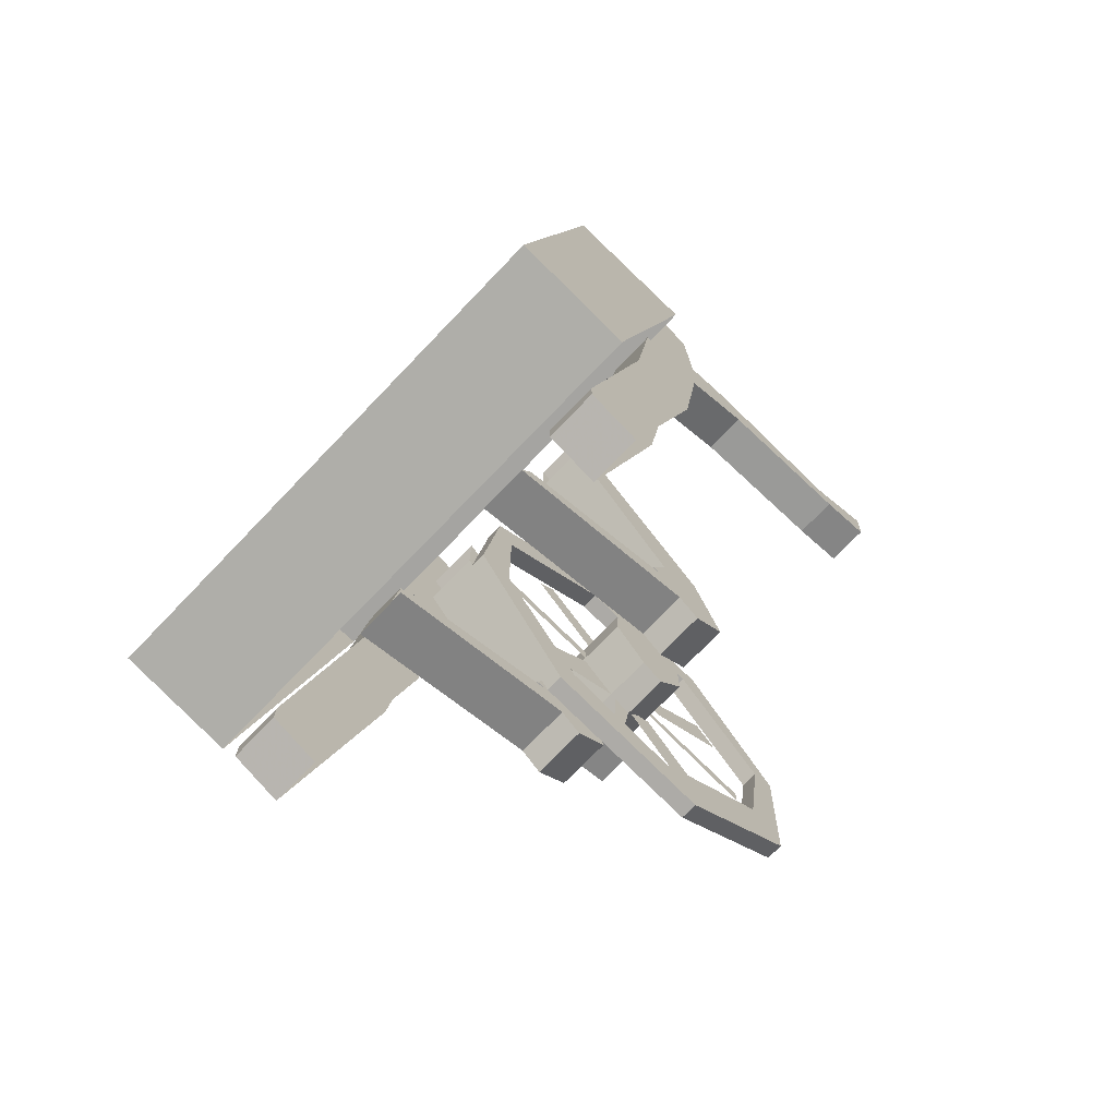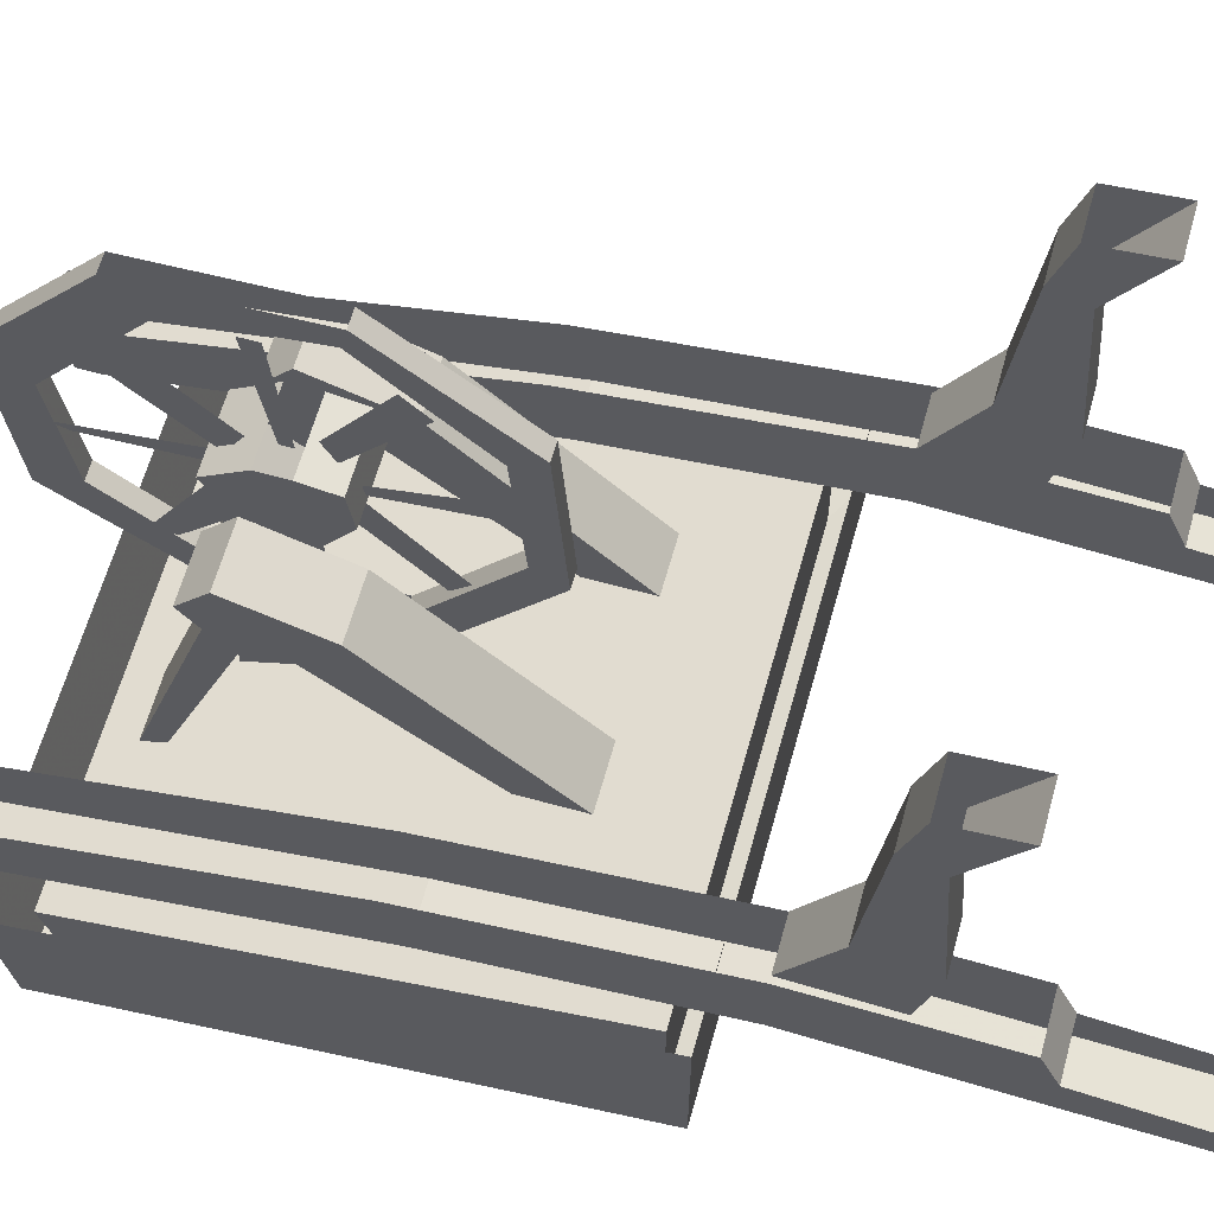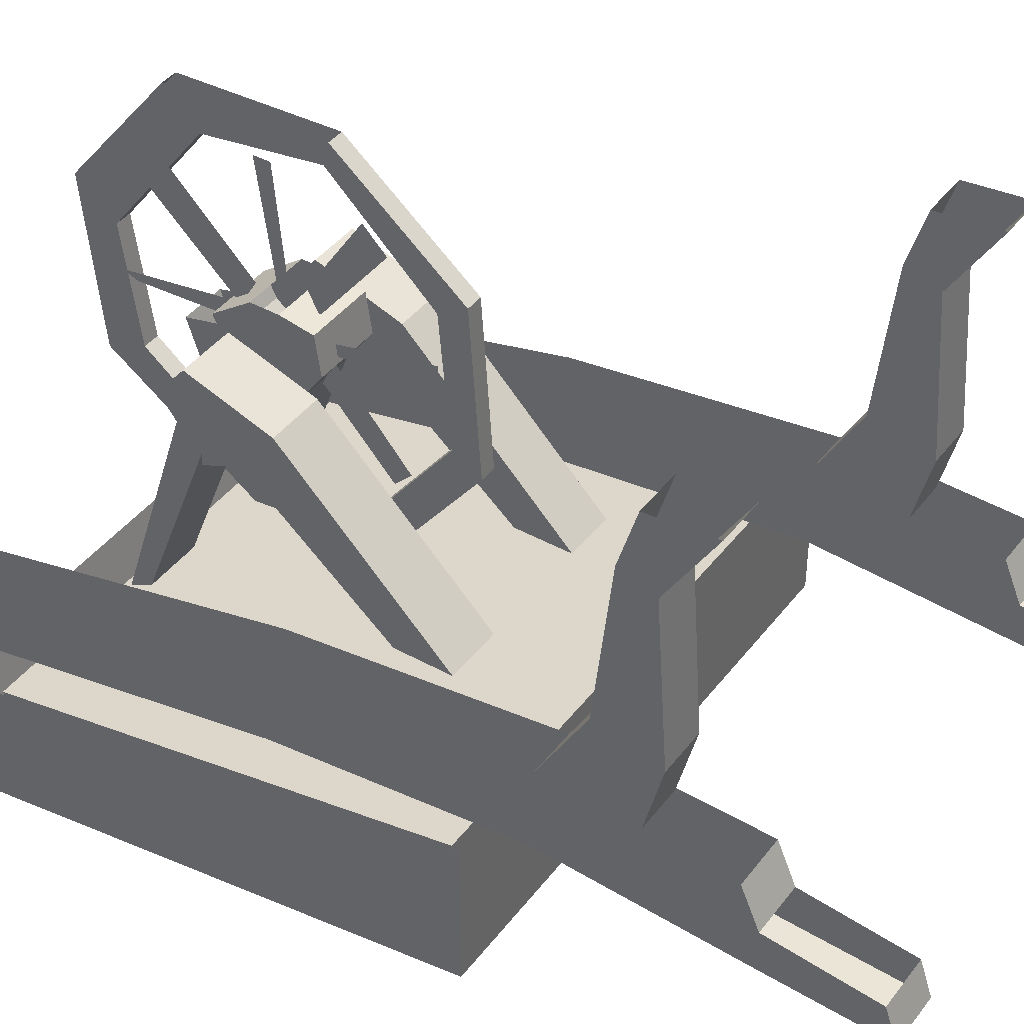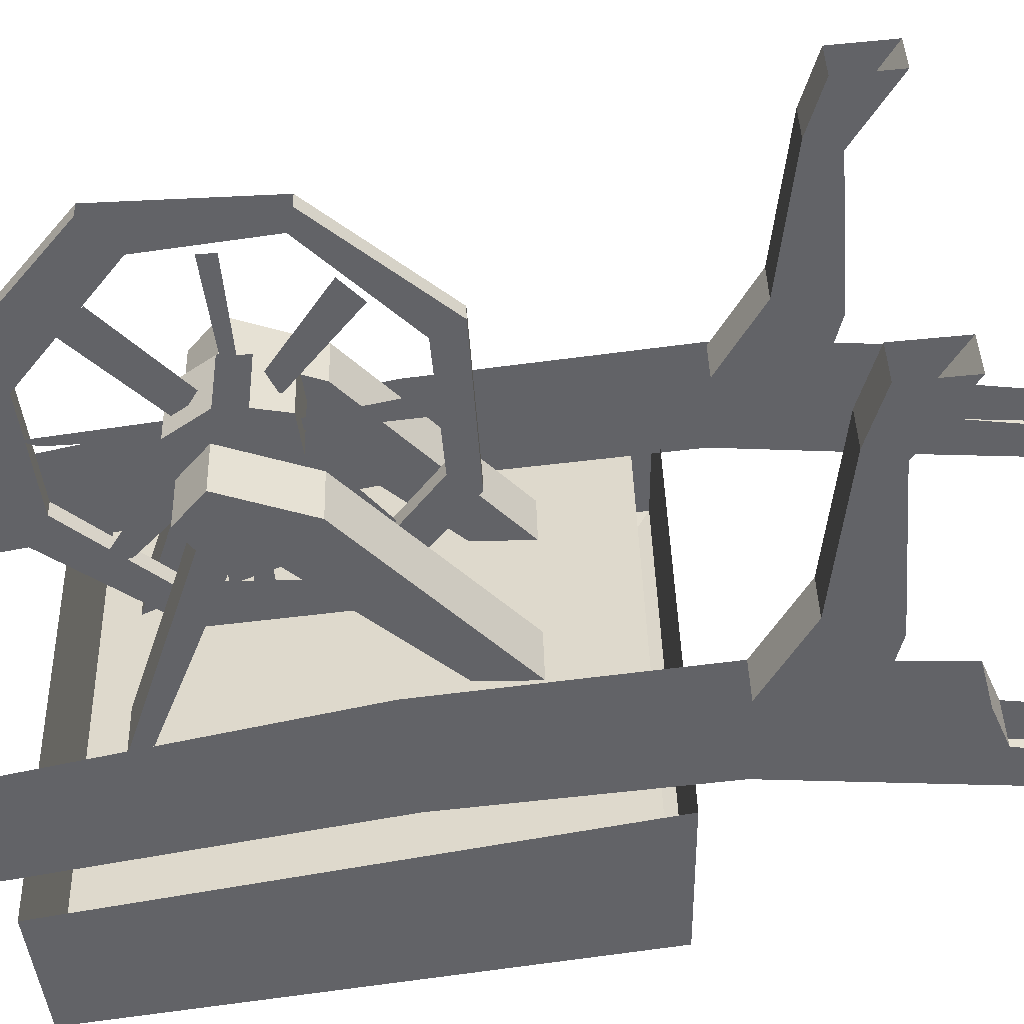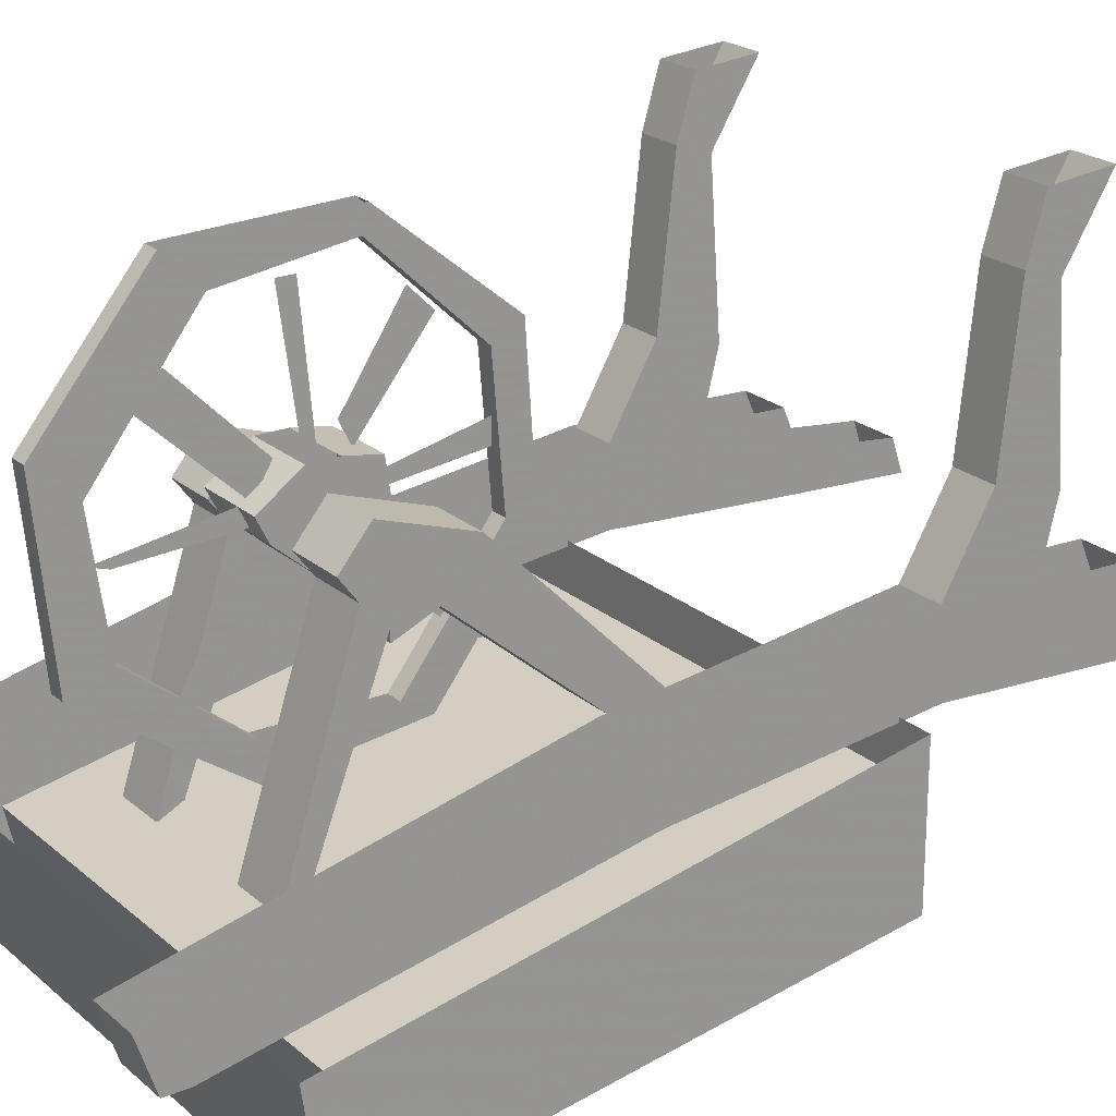
<metadata>
{"format":"obj","ext":"obj","renderer":"f3d","projection":"perspective","resolution":1024,"background":"white","views":[{"elev":-73.2,"azim":46.2,"up":"+Z"},{"elev":62.9,"azim":-74.4,"up":"+Y"},{"elev":41.6,"azim":-56.1,"up":"+Y"},{"elev":39.1,"azim":-91.5,"up":"+Y"},{"elev":22.2,"azim":-124.9,"up":"+Y"}]}
</metadata>
<code>
v -0.3516 -0.7031 0.2188
v -0.3516 -0.8125 -0.4609
v -0.3203 -0.7109 0.1875
v 0.3203 -0.7109 0.1875
v 0.375 -0.7031 0.2188
v 0.375 -0.5078 0.2188
v -0.3516 -0.5078 0.2188
v -0.3516 -0.6484 -0.4844
v 0.375 -0.8125 -0.4609
v 0.3203 -0.8047 -0.4062
v -0.3203 -0.8047 -0.4062
v -0.3203 -0.6719 -0.4375
v -0.3203 -0.5469 0.1875
v 0.3203 -0.5469 0.1875
v 0.375 -0.6484 -0.4844
v 0.3203 -0.6719 -0.4375
v 0.02344 0 -0.1797
v 0.02344 -0.03125 -0.1875
v 0.02344 -0.05469 -0.3516
v 0.02344 -0.007812 -0.3984
v 0.02344 -0.2266 -0.4844
v 0.02344 -0.1797 -0.5391
v 0 -0.1797 -0.5391
v 0 -0.007812 -0.3984
v 0 -0.05469 -0.3516
v 0 -0.03125 -0.1875
v 0 0 -0.1797
v 0 -0.1406 -0.007812
v 0.02344 -0.1406 -0.007812
v 0.02344 -0.1641 -0.04688
v 0 -0.1641 -0.04688
v 0 -0.2266 -0.4844
v 0.02344 -0.3906 -0.4609
v 0.02344 -0.4141 -0.5156
v 0 -0.4141 -0.5156
v 0 -0.3906 -0.4609
v 0.02344 -0.5078 -0.1562
v 0.02344 -0.5312 -0.1172
v 0.02344 -0.5547 -0.3125
v 0.02344 -0.5078 -0.3125
v 0 -0.5078 -0.3125
v 0 -0.5547 -0.3125
v 0 -0.5312 -0.1172
v 0 -0.5078 -0.1562
v 0 -0.3672 0.007812
v 0 -0.3438 -0.03125
v 0.02344 -0.3438 -0.03125
v 0.02344 -0.3672 0.007812
v 0.3125 -0.4062 0.2734
v 0.3125 -0.2969 0.3359
v 0.3125 -0.4141 0.3984
v 0.3125 -0.3203 0.4219
v 0.25 -0.4141 0.3984
v 0.25 -0.3203 0.4219
v 0.25 -0.2969 0.3359
v 0.25 -0.4062 0.2734
v 0.25 -0.08594 0.3594
v 0.3125 -0.08594 0.3594
v 0.3125 -0.1016 0.4062
v 0.25 -0.1016 0.4062
v 0.25 -0.007812 0.3828
v 0.3125 -0.007812 0.3828
v 0.3125 0 0.4688
v 0.25 0 0.4688
v 0.3203 -0.4141 0.5156
v 0.25 -0.4141 0.5156
v 0.25 -0.4688 0.5391
v 0.3203 -0.4688 0.5391
v 0.3203 -0.5234 0.5391
v 0.3203 -0.5078 0.2734
v 0.3203 -0.4062 0.2734
v 0.3203 -0.4531 -0.08594
v 0.3203 -0.5469 -0.0625
v 0.3203 -0.5781 -0.6172
v 0.3203 -0.6484 -0.5625
v 0.3203 -0.6484 -0.5938
v 0.25 -0.5781 -0.6172
v 0.25 -0.6484 -0.5938
v 0.25 -0.6484 -0.5625
v 0.25 -0.4531 -0.08594
v 0.25 -0.5469 -0.0625
v 0.25 -0.5078 0.2734
v 0.25 -0.5234 0.5391
v 0.25 -0.4844 0.6797
v 0.25 -0.5312 0.6953
v 0.3203 -0.4844 0.6797
v 0.3203 -0.5312 0.6953
v 0.1562 -0.3203 -0.2891
v 0.08594 -0.3203 -0.2891
v 0.08594 -0.2891 -0.3125
v 0.1562 -0.2891 -0.3125
v 0.1562 -0.2422 -0.2734
v 0.1562 -0.2812 -0.1562
v 0.1562 -0.3516 -0.2578
v 0.1562 -0.5938 -0.3516
v 0.1562 -0.6094 -0.3828
v 0.08594 -0.6094 -0.3828
v 0.08594 -0.3516 -0.2578
v 0.08594 -0.3438 -0.2031
v 0.08594 -0.2812 -0.1562
v 0.08594 -0.2422 -0.2734
v 0.08594 -0.5078 0.07031
v 0.1562 -0.5078 0.07031
v 0.1562 -0.3438 -0.2031
v 0.1562 -0.3672 -0.2578
v 0.08594 -0.5938 -0.3516
v 0.1562 -0.5078 -0.007812
v 0.08594 -0.5078 -0.007812
v 0.08594 -0.3672 -0.2578
v -0.1484 -0.2891 -0.3125
v -0.07031 -0.2891 -0.3125
v -0.07031 -0.3203 -0.2891
v -0.1484 -0.3203 -0.2891
v -0.1484 -0.2812 -0.1562
v -0.1484 -0.2422 -0.2734
v -0.07031 -0.2422 -0.2734
v -0.07031 -0.2812 -0.1562
v -0.07031 -0.3516 -0.2578
v -0.07031 -0.5938 -0.3516
v -0.07031 -0.6094 -0.3828
v -0.1484 -0.6094 -0.3828
v -0.1484 -0.3516 -0.2578
v -0.1484 -0.3438 -0.2031
v -0.1484 -0.5078 -0.007812
v -0.1484 -0.5078 0.07031
v -0.1484 -0.5938 -0.3516
v -0.07031 -0.5078 0.07031
v -0.07031 -0.3438 -0.2031
v -0.07031 -0.3672 -0.2578
v -0.1484 -0.3672 -0.2578
v -0.07031 -0.5078 -0.007812
v -0.2969 -0.4141 0.3984
v -0.2969 -0.2969 0.3359
v -0.2969 -0.4062 0.2734
v -0.2344 -0.4062 0.2734
v -0.2344 -0.2969 0.3359
v -0.2344 -0.4141 0.3984
v -0.2344 -0.3203 0.4219
v -0.2969 -0.3203 0.4219
v -0.2969 -0.08594 0.3594
v -0.2344 -0.08594 0.3594
v -0.2344 -0.1016 0.4062
v -0.2969 -0.1016 0.4062
v -0.2969 0 0.4688
v -0.2969 -0.007812 0.3828
v -0.2344 -0.007812 0.3828
v -0.2344 0 0.4688
v 0 -0.1484 -0.4375
v 0 -0.2656 -0.3125
v 0 -0.1172 -0.3984
v 0 -0.2266 -0.2891
v 0 -0.2969 -0.4609
v 0 -0.2891 -0.3125
v 0 -0.2656 -0.3281
v 0 -0.2891 -0.4844
v 0 -0.2969 -0.3125
v 0 -0.4531 -0.4062
v 0 -0.4531 -0.375
v 0 -0.3438 -0.2734
v 0 -0.3438 -0.2578
v 0 -0.5078 -0.2422
v 0 -0.5078 -0.2188
v 0 -0.3438 -0.2344
v 0 -0.3281 -0.2031
v 0 -0.4297 -0.1094
v 0 -0.2891 -0.1875
v 0 -0.4062 -0.08594
v 0 -0.2812 -0.1797
v 0 -0.2656 -0.04688
v 0 -0.2344 -0.04688
v 0 -0.2656 -0.1875
v 0 -0.08594 -0.1406
v 0 -0.2031 -0.2188
v 0 -0.2344 -0.2031
v 0 -0.1172 -0.1094
v 0 -0.05469 -0.2812
v 0 -0.2266 -0.2578
v 0 -0.2266 -0.2422
v 0 -0.05469 -0.2578
v -0.2344 -0.5781 -0.6172
v -0.2344 -0.4531 -0.08594
v -0.2344 -0.5469 -0.0625
v -0.2344 -0.6484 -0.5625
v -0.2344 -0.6484 -0.5938
v -0.3047 -0.6484 -0.5938
v -0.3047 -0.5781 -0.6172
v -0.3047 -0.6484 -0.5625
v -0.3047 -0.4531 -0.08594
v -0.3047 -0.5469 -0.0625
v -0.3047 -0.4062 0.2734
v -0.3047 -0.5078 0.2734
v -0.3047 -0.4141 0.5156
v -0.3047 -0.4688 0.5391
v -0.2344 -0.4688 0.5391
v -0.2344 -0.4141 0.5156
v -0.2344 -0.5234 0.5391
v -0.2344 -0.5078 0.2734
v -0.3047 -0.5234 0.5391
v -0.3047 -0.4844 0.6797
v -0.3047 -0.5312 0.6953
v -0.2344 -0.5312 0.6953
v -0.2344 -0.4844 0.6797
v 0.0625 -0.3438 -0.2188
v 0.0625 -0.2891 -0.1797
v -0.03125 -0.2891 -0.1797
v -0.03125 -0.3438 -0.2188
v 0.0625 -0.3438 -0.2578
v 0.0625 -0.2344 -0.1875
v -0.03125 -0.2344 -0.1875
v -0.03125 -0.2266 -0.2344
v -0.03125 -0.3438 -0.2578
v 0.0625 -0.2969 -0.3125
v 0.0625 -0.2656 -0.3281
v 0.0625 -0.2266 -0.2734
v 0.0625 -0.2266 -0.2344
v -0.03125 -0.2969 -0.3125
v -0.03125 -0.2656 -0.3281
v -0.03125 -0.2266 -0.2734
f 1 2 2
f 1 2 3
f 1 3 4
f 1 4 5
f 1 5 6
f 1 6 7
f 1 7 2
f 2 7 8
f 2 8 9
f 2 9 10
f 2 10 11
f 2 11 3
f 4 10 9
f 4 9 5
f 5 9 15
f 5 15 6
f 8 15 9
f 17 18 19
f 17 19 20
f 20 19 21
f 20 21 22
f 20 22 23
f 20 23 24
f 24 23 25
f 24 25 26
f 24 26 27
f 27 26 28
f 27 28 29
f 27 29 17
f 17 29 30
f 17 30 18
f 18 30 31
f 18 31 26
f 18 26 19
f 19 26 25
f 19 25 21
f 21 25 32
f 21 32 33
f 21 33 34
f 21 34 22
f 22 34 35
f 22 35 23
f 23 35 36
f 23 36 32
f 23 32 25
f 37 38 39
f 37 39 40
f 40 39 34
f 40 34 33
f 40 33 36
f 40 36 41
f 41 36 42
f 41 42 43
f 41 43 44
f 44 43 45
f 44 45 46
f 44 46 47
f 44 47 37
f 37 47 38
f 38 47 48
f 38 48 45
f 38 45 43
f 38 43 39
f 39 43 42
f 39 42 34
f 34 42 35
f 35 42 36
f 30 29 48
f 30 48 47
f 30 47 46
f 30 46 31
f 31 46 28
f 31 28 26
f 49 50 51
f 51 50 52
f 51 52 53
f 53 52 54
f 53 54 55
f 53 55 56
f 56 55 49
f 49 55 50
f 50 55 57
f 50 57 58
f 50 58 59
f 50 59 52
f 52 59 54
f 54 59 60
f 54 60 57
f 54 57 55
f 58 57 61
f 58 61 62
f 58 62 59
f 59 62 63
f 59 63 60
f 60 63 64
f 60 64 57
f 57 64 61
f 65 66 67
f 65 67 68
f 65 68 69
f 65 69 70
f 65 70 71
f 71 70 72
f 72 70 73
f 72 73 74
f 74 73 75
f 74 75 76
f 74 76 77
f 77 76 78
f 77 78 79
f 77 79 80
f 80 79 81
f 80 81 56
f 56 81 82
f 56 82 66
f 66 82 67
f 67 82 83
f 67 83 84
f 84 83 85
f 84 85 86
f 86 85 87
f 86 87 68
f 68 87 69
f 69 87 85
f 69 85 83
f 69 83 70
f 70 83 82
f 70 82 73
f 73 82 81
f 73 81 75
f 75 81 79
f 75 79 76
f 76 79 78
f 88 89 90
f 88 90 91
f 88 91 92
f 88 92 93
f 88 93 94
f 88 94 95
f 88 95 96
f 88 96 89
f 89 96 97
f 89 97 98
f 89 98 99
f 89 99 100
f 89 100 90
f 90 100 101
f 90 101 91
f 91 101 92
f 92 101 100
f 92 100 93
f 93 100 102
f 93 102 103
f 93 103 104
f 93 104 94
f 94 104 105
f 94 105 98
f 94 98 106
f 94 106 95
f 107 108 99
f 107 99 104
f 107 104 103
f 104 99 109
f 104 109 105
f 105 109 98
f 98 109 99
f 108 102 100
f 108 100 99
f 97 106 98
f 110 111 112
f 110 112 113
f 110 113 114
f 110 114 115
f 110 115 111
f 111 115 116
f 111 116 112
f 112 116 117
f 112 117 118
f 112 118 119
f 112 119 120
f 112 120 113
f 113 120 121
f 113 121 122
f 113 122 123
f 113 123 114
f 114 123 124
f 114 124 125
f 114 125 117
f 114 117 116
f 114 116 115
f 126 119 118
f 126 118 122
f 126 122 121
f 125 127 117
f 117 127 128
f 117 128 118
f 118 128 129
f 118 129 122
f 122 129 130
f 122 130 123
f 123 130 128
f 123 128 131
f 123 131 124
f 130 129 128
f 128 127 131
f 132 133 134
f 134 133 135
f 135 133 136
f 135 136 137
f 137 136 138
f 137 138 132
f 132 138 139
f 132 139 133
f 133 139 140
f 133 140 136
f 136 140 141
f 136 141 142
f 136 142 138
f 138 142 139
f 139 142 143
f 139 143 140
f 140 143 144
f 140 144 145
f 140 145 141
f 141 145 146
f 141 146 142
f 142 146 147
f 142 147 143
f 143 147 144
f 148 149 149
f 148 149 148
f 148 149 150
f 148 150 151
f 148 151 149
f 149 151 150
f 150 151 150
f 150 151 151
f 152 153 153
f 152 153 152
f 152 153 154
f 152 154 155
f 152 155 153
f 153 155 154
f 156 157 157
f 156 157 156
f 156 157 158
f 156 158 159
f 156 159 157
f 157 159 158
f 158 159 159
f 158 159 158
f 160 161 161
f 160 161 160
f 160 161 162
f 160 162 163
f 160 163 161
f 161 163 162
f 162 163 163
f 162 163 162
f 164 165 165
f 164 165 164
f 164 165 166
f 164 166 167
f 164 167 165
f 165 167 166
f 166 167 166
f 166 167 167
f 168 169 169
f 168 169 168
f 168 169 170
f 168 170 171
f 168 171 169
f 169 171 170
f 172 173 173
f 172 173 172
f 172 173 174
f 172 174 175
f 172 175 173
f 173 175 174
f 174 175 175
f 174 175 174
f 176 177 177
f 176 177 176
f 176 177 178
f 176 178 179
f 176 179 177
f 177 179 178
f 178 179 179
f 178 179 178
f 46 45 28
f 28 45 48
f 28 48 29
f 32 36 33
f 180 181 182
f 180 182 183
f 180 183 184
f 180 184 185
f 180 185 186
f 186 185 187
f 186 187 188
f 188 187 189
f 188 189 190
f 190 189 191
f 190 191 192
f 192 191 193
f 192 193 194
f 192 194 195
f 195 194 196
f 195 196 197
f 195 197 135
f 135 197 181
f 181 197 182
f 182 197 189
f 182 189 187
f 182 187 183
f 183 187 185
f 183 185 184
f 197 191 189
f 191 197 196
f 191 196 198
f 191 198 193
f 193 198 199
f 199 198 200
f 199 200 201
f 199 201 202
f 202 201 194
f 194 201 196
f 196 201 198
f 198 201 200
f 3 11 12
f 3 12 13
f 3 13 4
f 4 13 14
f 4 14 10
f 14 16 10
f 10 16 11
f 11 16 12
f 12 16 14
f 12 14 13
f 203 204 205
f 203 205 206
f 203 206 207
f 203 207 208
f 203 208 204
f 204 208 209
f 204 209 205
f 205 209 210
f 205 210 206
f 206 210 211
f 206 211 207
f 207 211 212
f 207 212 208
f 208 212 213
f 208 213 214
f 208 214 215
f 208 215 210
f 208 210 209
f 212 211 216
f 212 216 213
f 213 216 217
f 213 217 214
f 214 217 218
f 218 217 210
f 210 217 216
f 210 216 211

</code>
